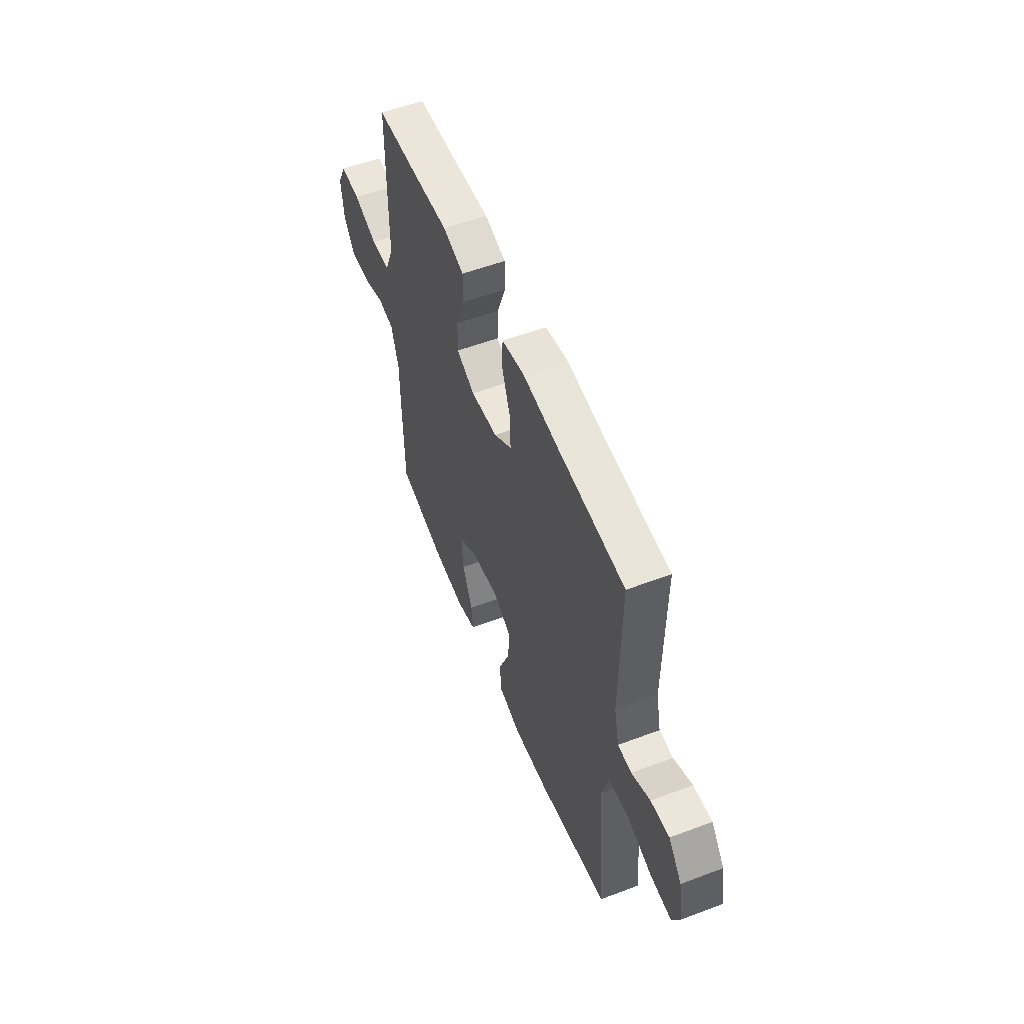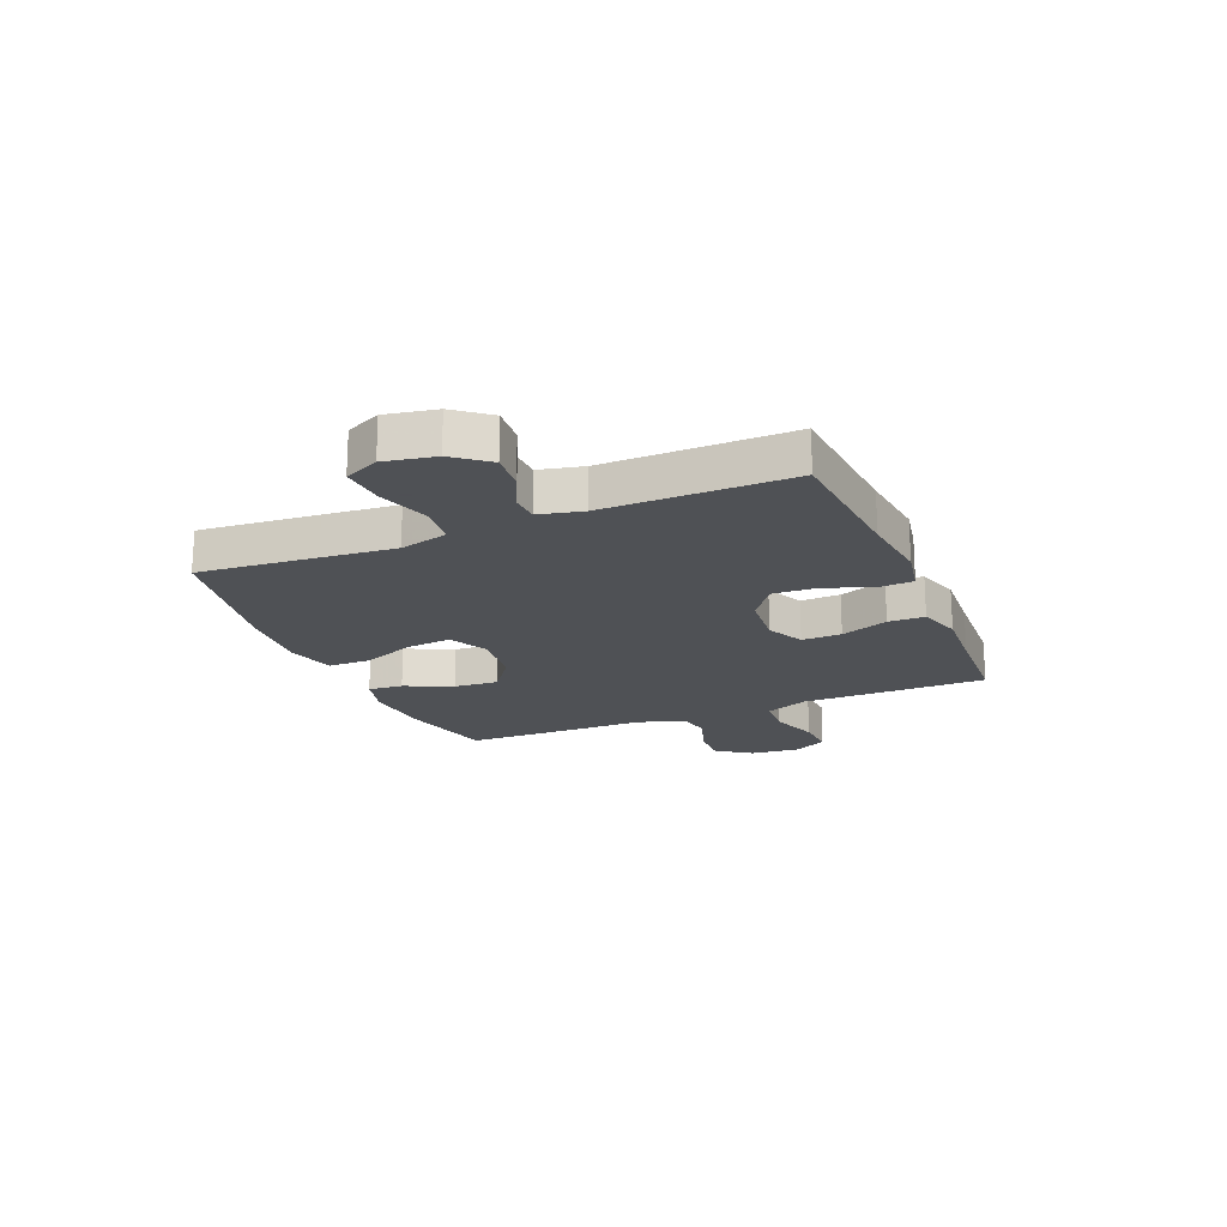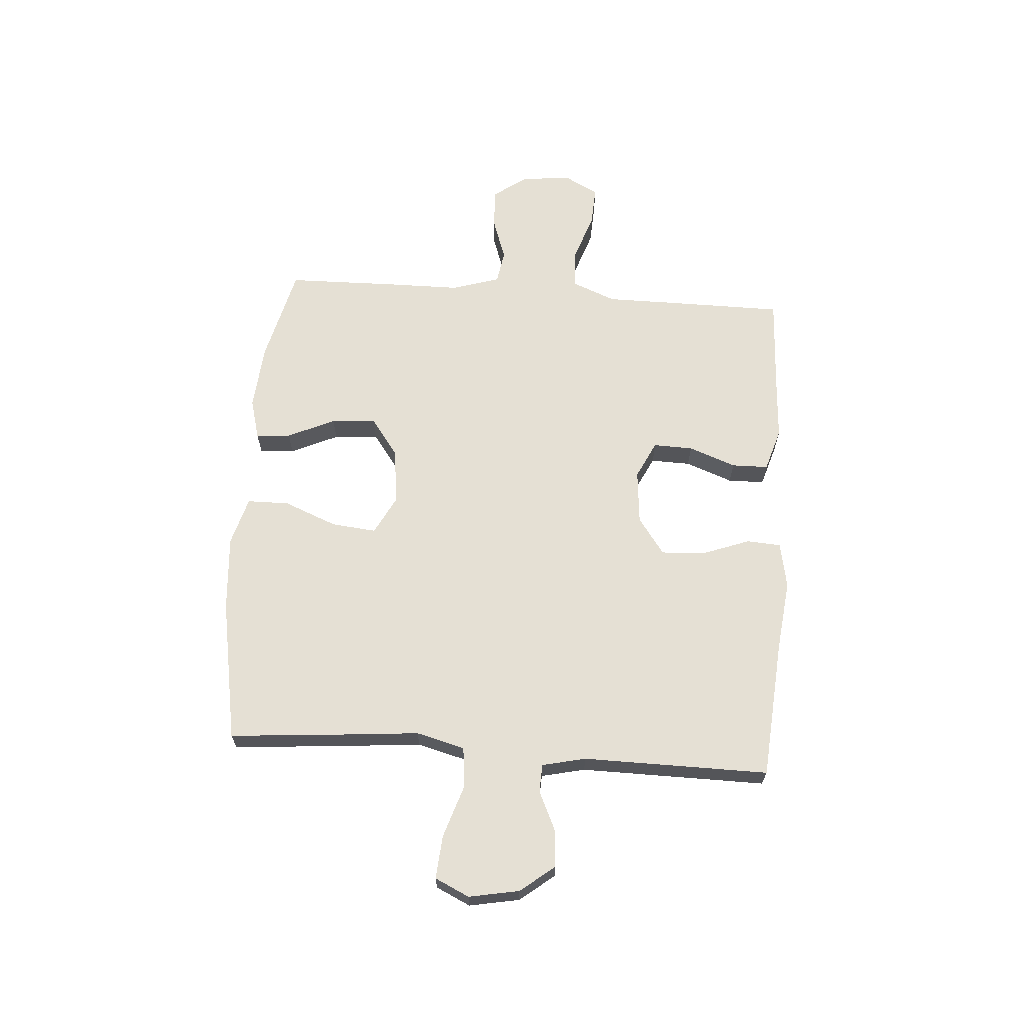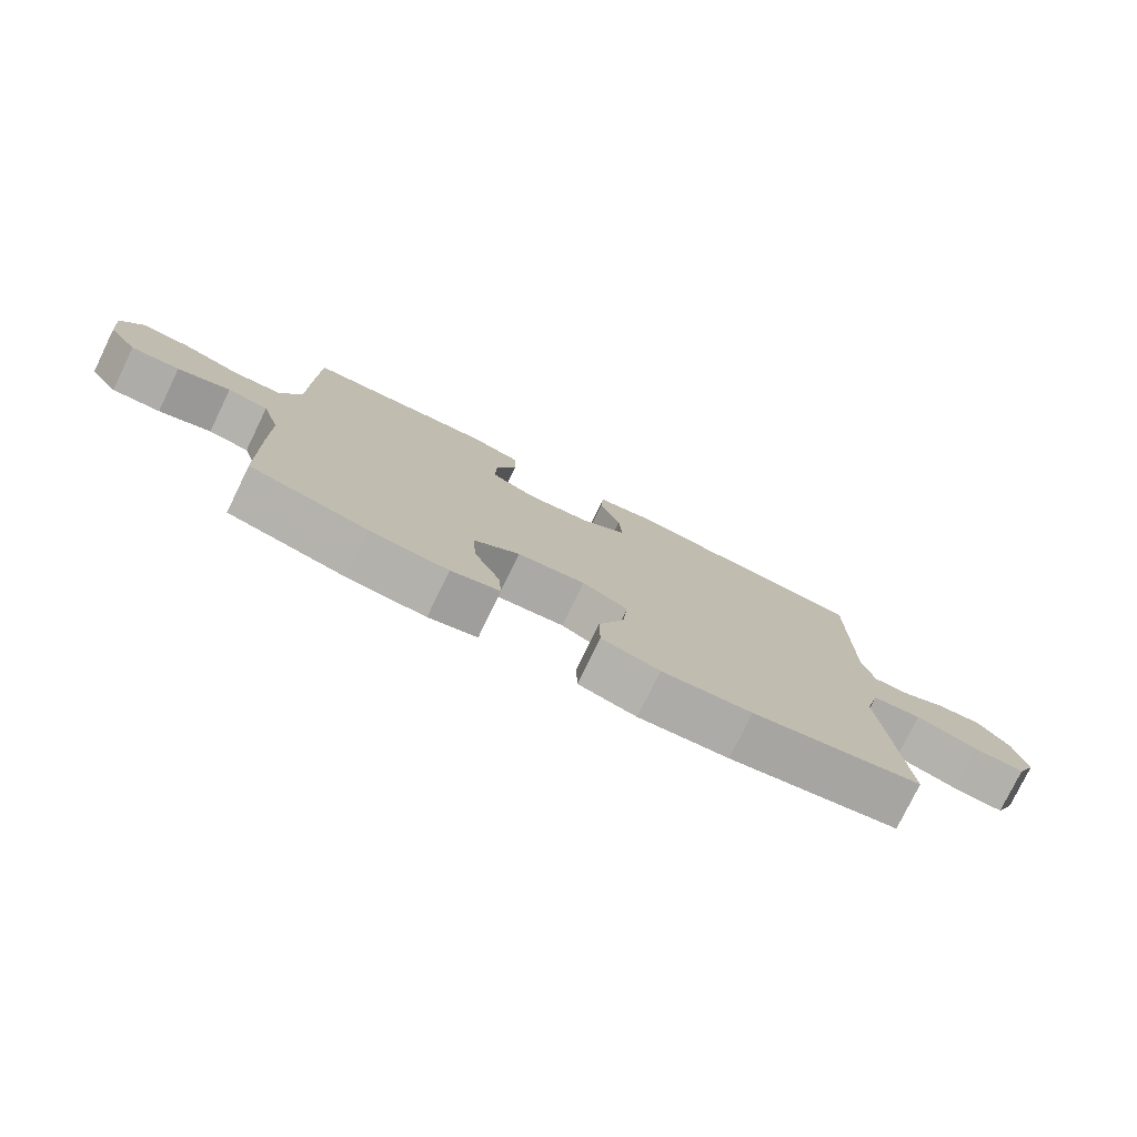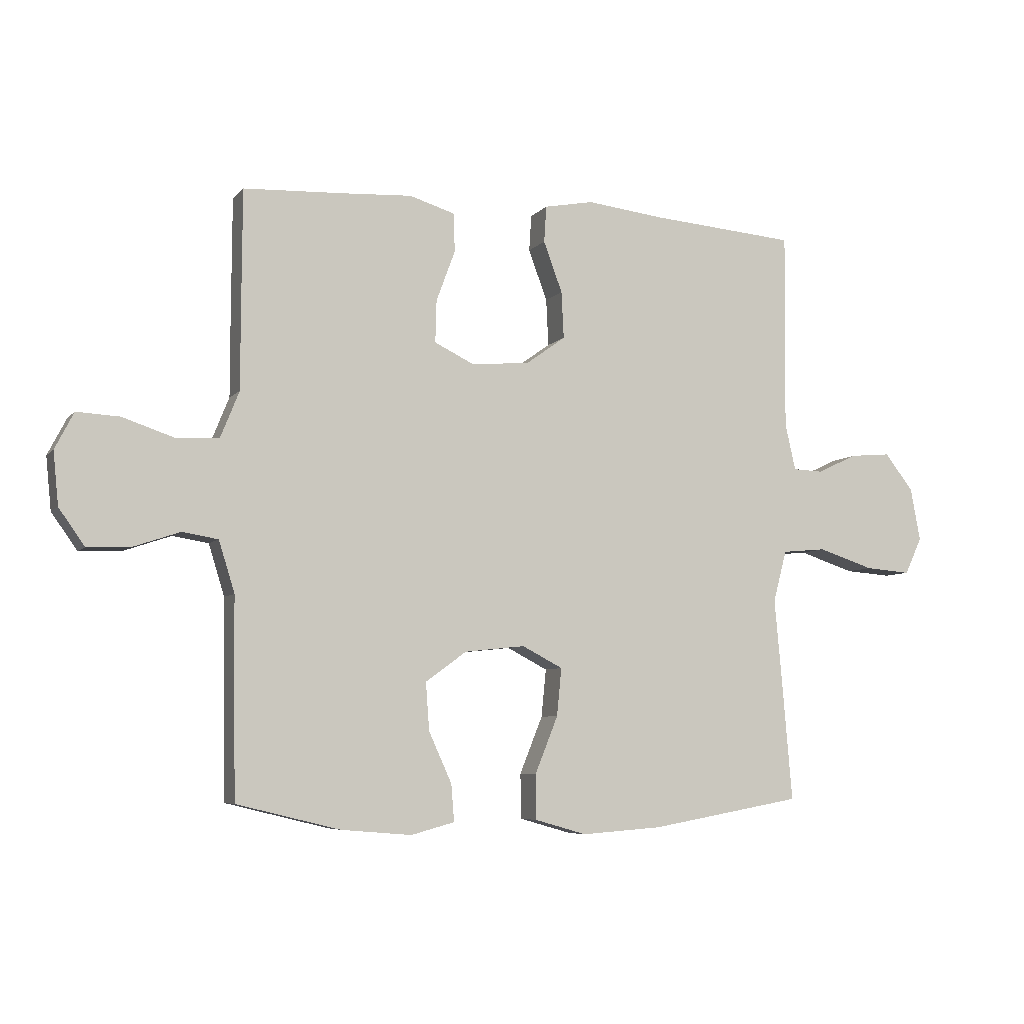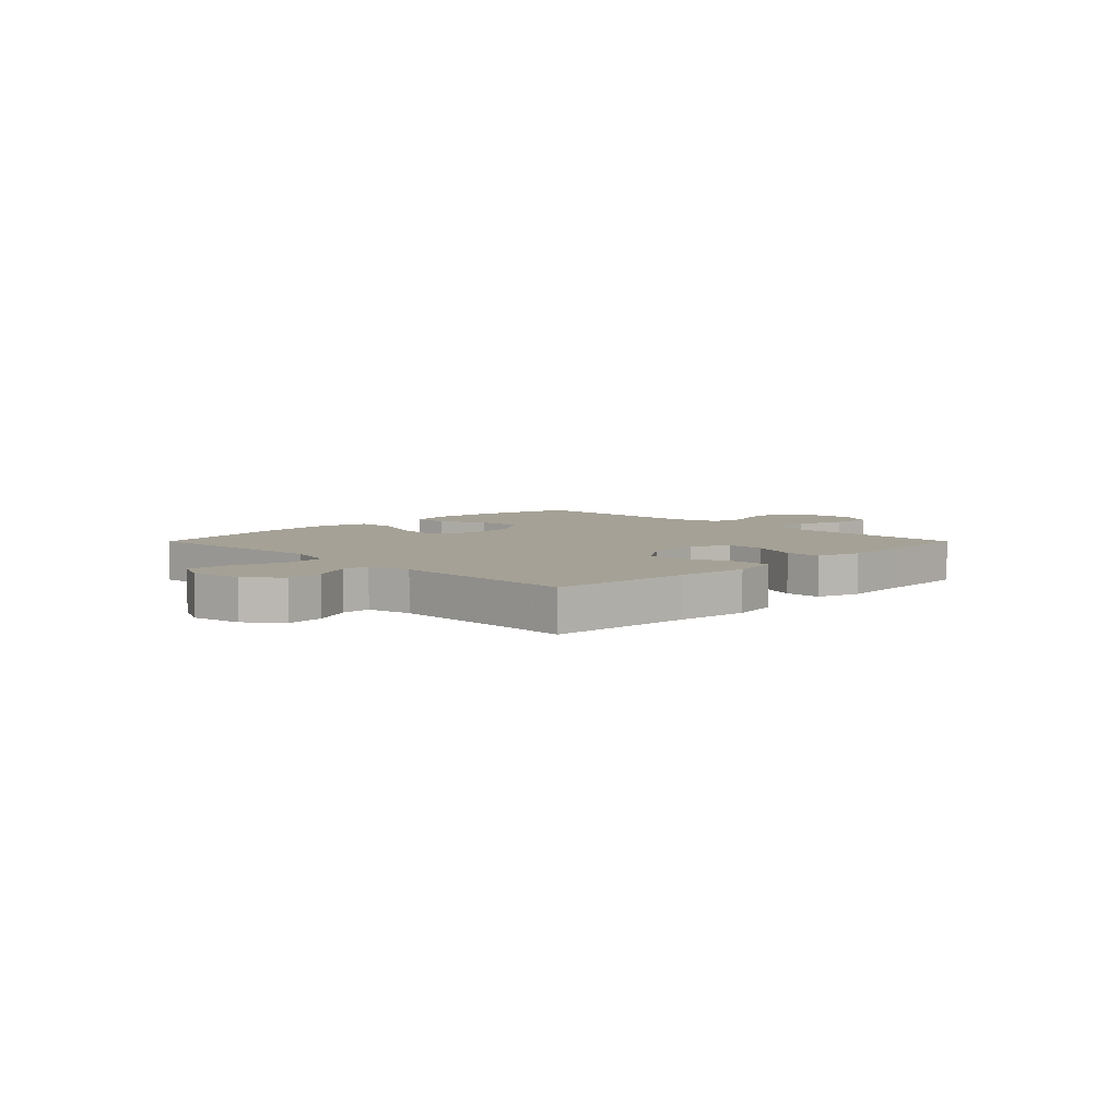
<metadata>
{"format":"obj","ext":"obj","renderer":"f3d","projection":"perspective","resolution":1024,"background":"white","views":[{"elev":54.9,"azim":-111.7,"up":"+Z"},{"elev":-19.5,"azim":-67.4,"up":"+Y"},{"elev":65.2,"azim":-85.9,"up":"+Y"},{"elev":-77.8,"azim":154.0,"up":"+Z"},{"elev":-6.3,"azim":158.8,"up":"+Z"},{"elev":6.0,"azim":-45.0,"up":"+Y"}]}
</metadata>
<code>
v 0.5 0.07 0.5
v 0.501 0.07 0.286
v 0.501 0.07 0.164
v 0.533 0.07 0.085
v 0.604 0.07 0.081
v 0.693 0.07 0.111
v 0.766 0.07 0.115
v 0.798 0.07 0.053
v 0.789 0.07 -0.037
v 0.745 0.07 -0.099
v 0.672 0.07 -0.096
v 0.593 0.07 -0.069
v 0.532 0.07 -0.079
v 0.505 0.07 -0.166
v 0.504 0.07 -0.296
v 0.5 0.07 -0.5
v 0.324 0.07 -0.543
v 0.204 0.07 -0.553
v 0.13 0.07 -0.533
v 0.135 0.07 -0.47
v 0.174 0.07 -0.384
v 0.18 0.07 -0.303
v 0.11 0.07 -0.252
v 0.007 0.07 -0.241
v -0.062 0.07 -0.277
v -0.054 0.07 -0.358
v -0.015 0.07 -0.455
v -0.016 0.07 -0.531
v -0.104 0.07 -0.556
v -0.241 0.07 -0.546
v -0.5 0.07 -0.5
v -0.482 0.07 -0.286
v -0.47 0.07 -0.153
v -0.493 0.07 -0.065
v -0.568 0.07 -0.058
v -0.663 0.07 -0.089
v -0.741 0.07 -0.095
v -0.77 0.07 -0.033
v -0.753 0.07 0.058
v -0.704 0.07 0.12
v -0.635 0.07 0.114
v -0.566 0.07 0.082
v -0.515 0.07 0.084
v -0.497 0.07 0.163
v -0.5 0.07 0.5
v -0.249 0.07 0.52
v -0.12 0.07 0.535
v -0.036 0.07 0.519
v -0.032 0.07 0.457
v -0.064 0.07 0.371
v -0.068 0.07 0.291
v -0.001 0.07 0.243
v 0.098 0.07 0.234
v 0.166 0.07 0.267
v 0.164 0.07 0.339
v 0.132 0.07 0.425
v 0.133 0.07 0.491
v 0.211 0.07 0.515
v 0.331 0.07 0.508
v 0.5 0 0.5
v 0.501 0 0.286
v 0.501 0 0.164
v 0.533 0 0.085
v 0.604 0 0.081
v 0.693 0 0.111
v 0.766 0 0.115
v 0.798 0 0.053
v 0.789 0 -0.037
v 0.745 0 -0.099
v 0.672 0 -0.096
v 0.593 0 -0.069
v 0.532 0 -0.079
v 0.505 0 -0.166
v 0.504 0 -0.296
v 0.5 0 -0.5
v 0.324 0 -0.543
v 0.204 0 -0.553
v 0.13 0 -0.533
v 0.135 0 -0.47
v 0.174 0 -0.384
v 0.18 0 -0.303
v 0.11 0 -0.252
v 0.007 0 -0.241
v -0.062 0 -0.277
v -0.054 0 -0.358
v -0.015 0 -0.455
v -0.016 0 -0.531
v -0.104 0 -0.556
v -0.241 0 -0.546
v -0.5 0 -0.5
v -0.482 0 -0.286
v -0.47 0 -0.153
v -0.493 0 -0.065
v -0.568 0 -0.058
v -0.663 0 -0.089
v -0.741 0 -0.095
v -0.77 0 -0.033
v -0.753 0 0.058
v -0.704 0 0.12
v -0.635 0 0.114
v -0.566 0 0.082
v -0.515 0 0.084
v -0.497 0 0.163
v -0.5 0 0.5
v -0.249 0 0.52
v -0.12 0 0.535
v -0.036 0 0.519
v -0.032 0 0.457
v -0.064 0 0.371
v -0.068 0 0.291
v -0.001 0 0.243
v 0.098 0 0.234
v 0.166 0 0.267
v 0.164 0 0.339
v 0.132 0 0.425
v 0.133 0 0.491
v 0.211 0 0.515
v 0.331 0 0.508
f 57 58 59
f 56 57 59
f 55 56 59
f 1 2 3
f 59 1 3
f 55 59 3
f 54 55 3
f 53 54 3 4
f 52 53 4
f 48 49 50
f 47 48 50
f 46 47 50
f 46 50 51
f 45 46 51
f 44 45 51
f 43 44 51 52
f 40 41 42
f 39 40 42
f 38 39 42
f 37 38 42
f 36 37 42
f 35 36 42
f 34 35 42 43
f 43 52 4
f 34 43 4
f 33 34 4
f 31 32 33
f 30 31 33
f 29 30 33
f 28 29 33
f 27 28 33
f 26 27 33
f 19 20 21
f 18 19 21
f 17 18 21
f 16 17 21
f 15 16 21
f 14 15 21
f 13 14 21 22
f 10 11 12
f 9 10 12
f 8 9 12
f 7 8 12
f 6 7 12
f 5 6 12
f 5 12 13
f 13 22 23
f 5 13 23
f 4 5 23
f 25 26 33
f 24 25 33 4
f 4 23 24
f 118 117 116
f 118 116 115
f 118 115 114
f 62 61 60
f 62 60 118
f 62 118 114
f 62 114 113
f 63 62 113 112
f 63 112 111
f 109 108 107
f 109 107 106
f 109 106 105
f 110 109 105
f 110 105 104
f 110 104 103
f 111 110 103 102
f 101 100 99
f 101 99 98
f 101 98 97
f 101 97 96
f 101 96 95
f 101 95 94
f 102 101 94 93
f 63 111 102
f 63 102 93
f 63 93 92
f 92 91 90
f 92 90 89
f 92 89 88
f 92 88 87
f 92 87 86
f 92 86 85
f 80 79 78
f 80 78 77
f 80 77 76
f 80 76 75
f 80 75 74
f 80 74 73
f 81 80 73 72
f 71 70 69
f 71 69 68
f 71 68 67
f 71 67 66
f 71 66 65
f 71 65 64
f 72 71 64
f 82 81 72
f 82 72 64
f 82 64 63
f 92 85 84
f 63 92 84 83
f 83 82 63
f 1 60 61 2
f 2 61 62 3
f 3 62 63 4
f 4 63 64 5
f 5 64 65 6
f 6 65 66 7
f 7 66 67 8
f 8 67 68 9
f 9 68 69 10
f 10 69 70 11
f 11 70 71 12
f 12 71 72 13
f 13 72 73 14
f 14 73 74 15
f 15 74 75 16
f 16 75 76 17
f 17 76 77 18
f 18 77 78 19
f 19 78 79 20
f 20 79 80 21
f 21 80 81 22
f 22 81 82 23
f 23 82 83 24
f 24 83 84 25
f 25 84 85 26
f 26 85 86 27
f 27 86 87 28
f 28 87 88 29
f 29 88 89 30
f 30 89 90 31
f 31 90 91 32
f 32 91 92 33
f 33 92 93 34
f 34 93 94 35
f 35 94 95 36
f 36 95 96 37
f 37 96 97 38
f 38 97 98 39
f 39 98 99 40
f 40 99 100 41
f 41 100 101 42
f 42 101 102 43
f 43 102 103 44
f 44 103 104 45
f 45 104 105 46
f 46 105 106 47
f 47 106 107 48
f 48 107 108 49
f 49 108 109 50
f 50 109 110 51
f 51 110 111 52
f 52 111 112 53
f 53 112 113 54
f 54 113 114 55
f 55 114 115 56
f 56 115 116 57
f 57 116 117 58
f 58 117 118 59
f 59 118 60 1

</code>
